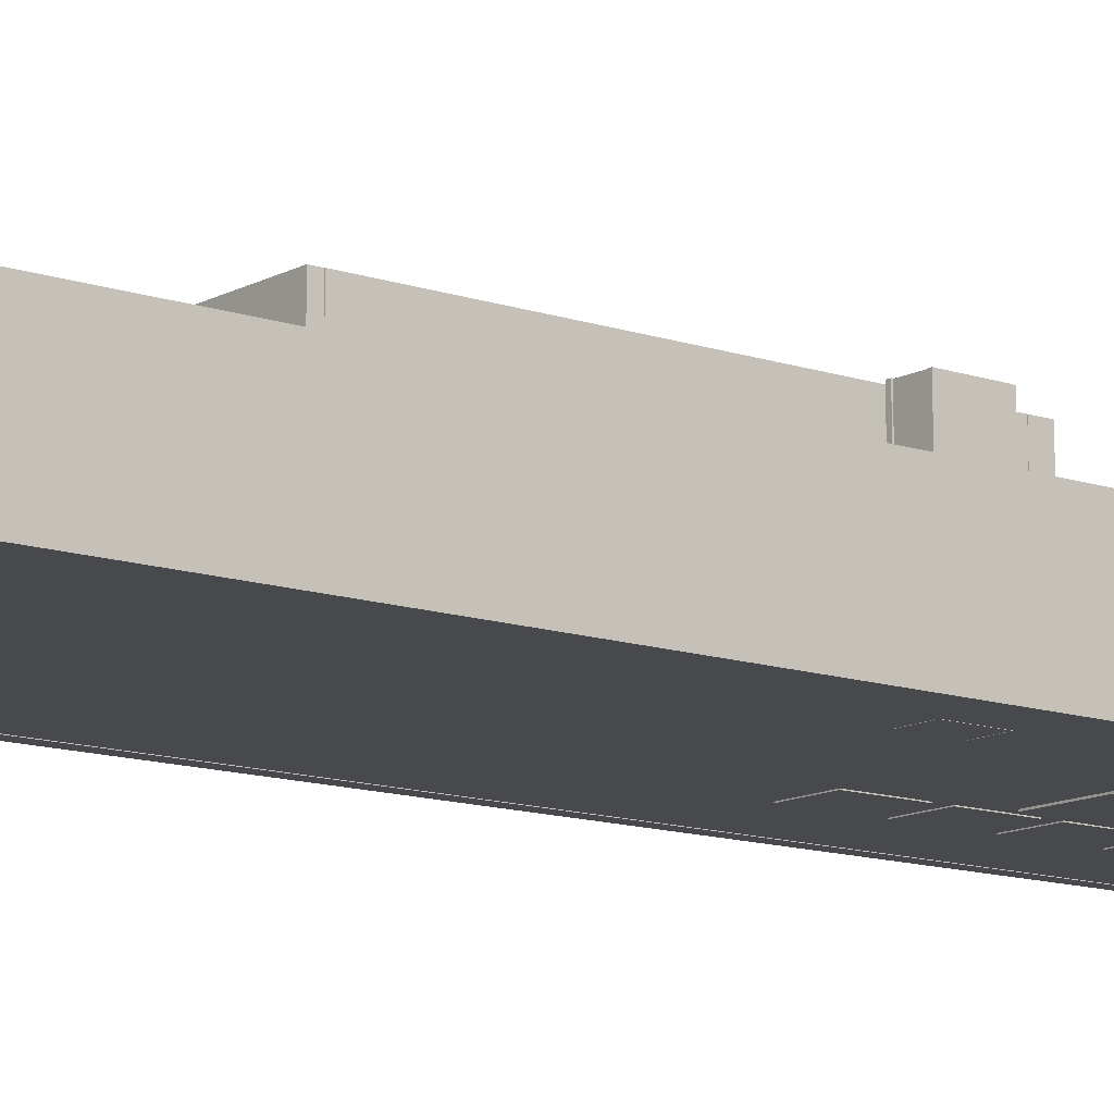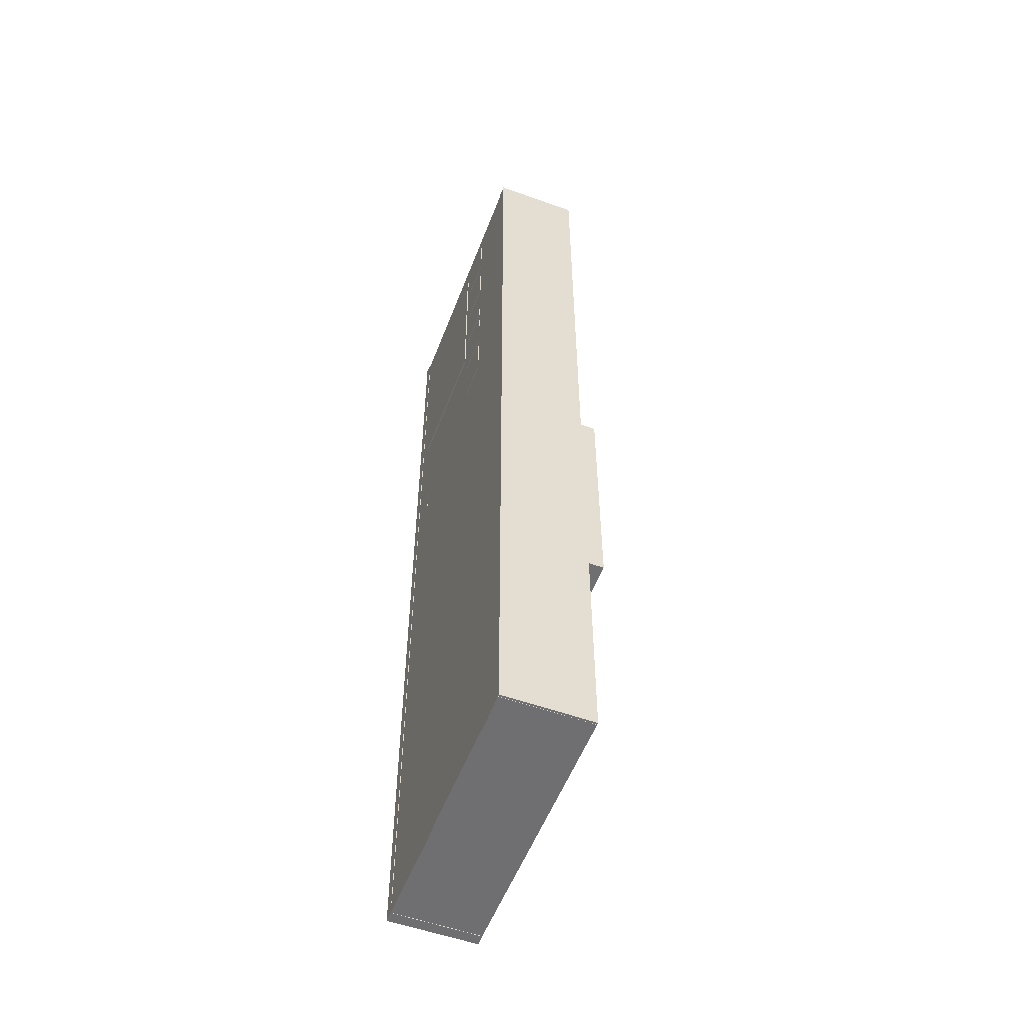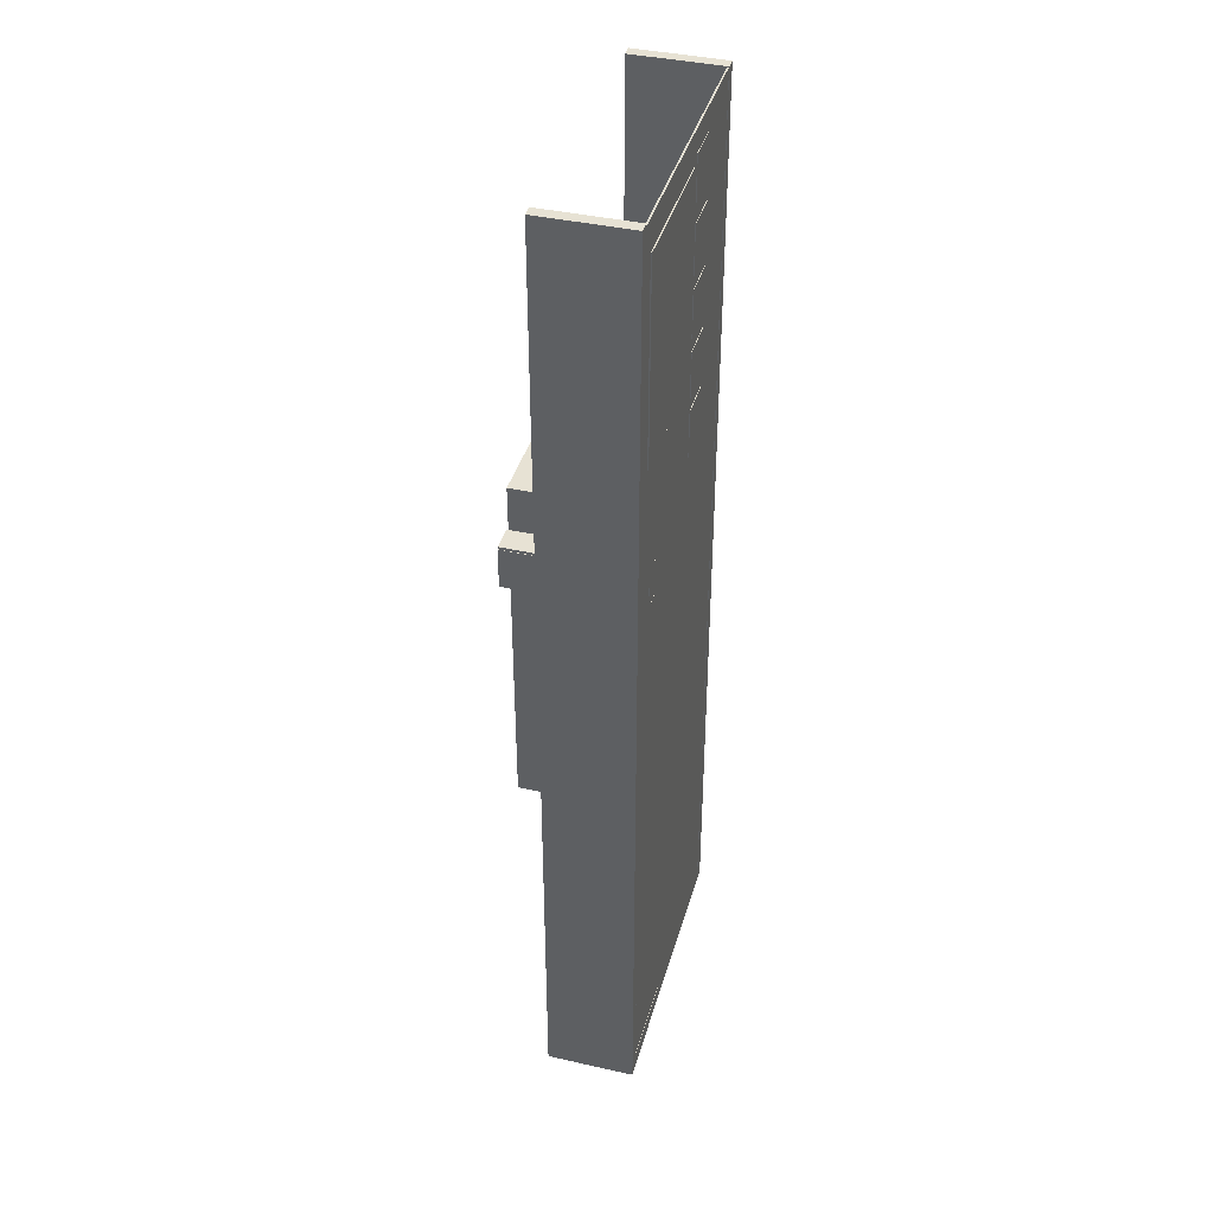
<metadata>
{"format":"obj","ext":"obj","renderer":"f3d","projection":"perspective","resolution":1024,"background":"white","views":[{"elev":-12.5,"azim":-128.6,"up":"+Y"},{"elev":-54.7,"azim":69.2,"up":"+Z"},{"elev":40.0,"azim":-74.5,"up":"+Z"}]}
</metadata>
<code>
g default
v -16.55 0.08874 -18.64
v 15.89 0.08874 -18.64
v -16.55 0.9585 -18.64
v 15.89 0.9585 -18.64
v -16.55 0.9585 -18.88
v 15.89 0.9585 -18.88
v -16.55 0.08874 -18.88
v 15.89 0.08874 -18.88
v -18.88 -0.2008 41.19
v -18.88 -0.2008 38.28
v -0.9421 -0.2008 38.28
v -0.9421 -0.2008 41.19
v -18.88 17.79 41.19
v -18.88 17.79 38.28
v -2.776 6.084 38.28
v -16.3 6.084 38.28
v -16.3 6.084 41.19
v -2.776 6.084 41.19
v -2.776 13.34 41.19
v -16.3 13.34 41.19
v -16.3 13.34 38.28
v -2.776 13.34 38.28
v -0.9421 17.79 38.28
v -0.9421 17.79 41.19
v -16.3 6.363 38.28
v -16.3 6.363 41.19
v -2.776 12.71 41.19
v -2.776 12.71 38.28
v -16.57 0.1677 -0.1179
v -16.57 0.1677 -0.5828
v -15.08 0.1601 -0.1179
v -15.08 0.1601 -0.5828
v -15.01 15 -0.1179
v -15.01 15 -0.5828
v -16.49 15.01 -0.1179
v -16.49 15.01 -0.5828
v -15.75 2.533 3.383
v -15.3 2.533 3.383
v -15.75 14.22 3.383
v -15.3 14.22 3.383
v -15.75 14.22 -0.06079
v -15.3 14.22 -0.06079
v -15.75 2.533 -0.06079
v -15.3 2.533 -0.06079
v -16.57 0.1677 3.905
v -16.57 0.1677 3.44
v -15.08 0.1601 3.905
v -15.08 0.1601 3.44
v -15.01 15 3.905
v -15.01 15 3.44
v -16.49 15.01 3.905
v -16.49 15.01 3.44
v -16.47 14.17 14.95
v -15.26 14.17 14.95
v -16.47 15 14.95
v -15.26 15 14.95
v -16.47 15 -0.1437
v -15.26 15 -0.1437
v -16.47 14.17 -0.1437
v -15.26 14.17 -0.1437
v -16.07 -0.176 3.345
v -11.98 -0.176 3.345
v -16.07 2.806 3.345
v -11.98 2.806 3.345
v -16.07 2.806 -0.1241
v -11.98 2.806 -0.1241
v -16.07 -0.176 -0.1241
v -11.98 -0.176 -0.1241
v -15.83 4.08 3.929
v -15.83 6.517 3.929
v -15.83 6.517 14.83
v -15.83 4.08 14.83
v -16.05 6.517 14.83
v -16.05 6.517 3.929
v -16.05 6.78 3.929
v -16.05 6.78 14.83
v -16.45 -0.02909 3.929
v -16.45 -0.02909 14.83
v -16.45 14.72 14.83
v -16.45 14.72 3.929
v -15.83 6.78 3.929
v -15.83 6.78 14.83
v -15.83 9.208 3.929
v -15.83 9.208 14.83
v -16.05 9.208 14.83
v -16.05 9.208 3.929
v -16.05 9.471 3.929
v -16.05 9.471 14.83
v -15.83 9.471 3.929
v -15.83 9.471 14.83
v -15.83 11.91 3.929
v -15.83 11.91 14.83
v -16.05 11.91 14.83
v -16.05 11.91 3.929
v -16.05 12.17 3.929
v -16.05 12.17 14.83
v -15.83 12.17 3.929
v -15.83 12.17 14.83
v -15.83 14.72 3.929
v -15.83 14.72 14.83
v -15.83 -0.02909 14.83
v -15.83 3.817 14.83
v -16.05 3.817 14.83
v -16.05 4.08 14.83
v -16.05 4.08 3.929
v -16.05 3.817 3.929
v -15.83 3.817 3.929
v -15.83 -0.02909 3.929
v -16.47 15.05 15.47
v -0.2299 15.05 15.47
v -16.47 15.92 15.47
v -0.2299 15.92 15.47
v -16.47 15.92 -0.6603
v -0.2299 15.92 -0.6603
v -16.47 15.05 -0.6603
v -0.2299 15.05 -0.6603
v 0.2517 14.96 -0.6124
v 0.2517 14.96 -1.075
v 0.2517 15.96 -0.6124
v 0.2517 15.96 -1.075
v -16.26 15.96 -0.6124
v -16.26 15.96 -1.075
v -16.26 14.96 -0.6124
v -16.26 14.96 -1.075
v 0.2517 14.96 15.82
v 0.2517 14.96 15.36
v 0.2517 15.96 15.82
v 0.2517 15.96 15.36
v -16.26 15.96 15.82
v -16.26 15.96 15.36
v -16.26 14.96 15.82
v -16.26 14.96 15.36
v -0.2163 14.96 15.36
v 0.2467 14.96 15.36
v -0.2163 15.96 15.36
v 0.2467 15.96 15.36
v -0.2163 15.96 -0.5949
v 0.2467 15.96 -0.5949
v -0.2163 14.96 -0.5949
v 0.2467 14.96 -0.5949
v -16.52 9.004 -3.519
v -16.31 9.004 -3.519
v -16.52 15.01 -3.519
v -16.31 15.01 -3.519
v -16.52 15.01 -14.94
v -16.31 15.01 -14.94
v -16.52 9.004 -14.94
v -16.31 9.004 -14.94
v -30.64 -0.5988 -96.4
v 27.25 -0.5988 -96.4
v 27.25 -0.5988 104.3
v -30.64 -0.5988 104.3
v -20.69 17.91 -37.24
v -20.69 17.91 46.14
v -20.69 18.02 46.14
v -20.69 18.02 -37.24
v -30.64 -0.2583 104.3
v 27.25 -0.2583 104.3
v 27.25 -0.2583 -96.4
v -30.64 -0.2583 -96.4
v -23.66 -0.6249 23.88
v -18.49 -0.6249 23.88
v -18.49 -0.6249 24.95
v -23.66 -0.6249 24.95
v -20.29 17.98 -36.38
v -20.29 17.98 45.28
v -20.29 19.88 45.28
v -20.29 19.88 -36.38
v -20.69 19.97 -37.24
v -20.69 19.97 46.14
v -20.69 20.07 46.14
v -20.69 20.07 -37.24
v -23.75 -0.6249 32.23
v -23.75 -0.6249 23.77
v -23.1 -0.6249 23.77
v -23.1 -0.6249 32.23
v -18.31 17.79 40.65
v -16.52 17.79 40.65
v -16.52 17.79 -30.37
v -18.31 17.79 -30.37
v -18.79 19.86 -33.15
v -18.79 19.86 42.05
v -18.79 19.96 42.05
v -18.79 19.96 -33.15
v 14.04 26.81 -30.93
v 15.82 26.81 -30.93
v 15.82 20.4 -30.93
v 14.04 20.4 -30.93
v -18.31 20.02 -30.37
v -16.52 20.02 -30.37
v -16.52 20.02 40.65
v -18.31 20.02 40.65
v 15.83 20.32 -29.03
v 15.83 20.32 -31.94
v 15.83 26.81 -31.94
v 15.83 26.81 -29.03
v -18.31 26.8 40.65
v -18.31 26.8 -30.37
v -23.66 -0.6249 31.7
v -18.49 -0.6249 31.7
v -18.49 -0.6249 32.77
v -23.66 -0.6249 32.77
v -16.52 26.8 -30.37
v -16.52 26.8 40.65
v -23.75 27.1 23.77
v -23.1 27.1 23.77
v -23.66 27.1 24.95
v -23.66 27.1 23.88
v 14.04 -0.2008 -31.66
v 15.82 -0.2008 -31.66
v 15.82 -0.2008 31.41
v 14.04 -0.2008 31.41
v -18.49 27.1 23.88
v -18.49 27.1 24.95
v 21.57 -0.02608 37.45
v 21.57 -0.02608 -45.77
v 21.57 0.09704 -45.77
v 21.57 0.09704 37.45
v -23.75 27.1 32.23
v -23.1 27.1 32.23
v 18.14 17.91 -37.24
v 18.14 17.91 46.14
v 17.74 17.98 -36.38
v 17.74 17.98 45.28
v 18.14 18.02 46.14
v 18.14 18.02 -37.24
v -23.66 27.1 32.77
v -23.66 27.1 31.7
v -20.6 -0.5937 40.84
v -18.06 -0.5937 40.84
v -18.06 -0.5937 44.98
v -20.6 -0.5937 44.98
v 16.24 19.86 -33.15
v 16.24 19.86 42.05
v 17.74 19.88 45.28
v 17.74 19.88 -36.38
v 16.24 19.96 42.05
v 16.24 19.96 -33.15
v 18.14 19.97 -37.24
v 18.14 19.97 46.14
v 18.14 20.07 46.14
v 18.14 20.07 -37.24
v 1.316 -0.4899 23.3
v -0.8405 -0.4899 23.3
v -0.8405 0.4448 23.3
v 1.316 0.4448 23.3
v -18.88 -0.4899 40.85
v -18.88 -0.4899 44.38
v -18.88 0.4448 44.38
v -18.88 0.4448 40.85
v -18.49 27.1 31.7
v 14.04 12.86 -0.3735
v 14.04 6.593 -0.3735
v 15.44 6.593 -0.3735
v 15.44 12.86 -0.3735
v 15.82 17.79 -31.66
v 15.82 17.79 31.41
v -18.49 27.1 32.77
v 1.514 -0.1558 23.07
v 1.002 -0.1558 23.07
v 1.002 2.606 23.07
v 1.514 2.606 23.07
v 14.04 6.593 9.642
v 15.44 6.593 9.642
v -0.8313 -0.2008 20.27
v -2.612 -0.2008 20.27
v -2.612 17.79 20.27
v -0.8313 17.79 20.27
v -18.03 -0.1558 44.16
v -18.03 -0.1558 45
v -18.03 2.606 45
v -18.03 2.606 44.16
v 12.12 -0.137 20.15
v 1.472 -0.137 20.15
v 1.472 -0.137 23.06
v 12.12 -0.137 23.06
v 1.472 10.8 20.15
v 1.472 10.8 23.06
v -18.46 20.17 23.69
v -19.13 20.17 23.69
v -19.13 27.14 23.69
v -18.46 27.14 23.69
v -1.4 -0.2008 23.06
v -1.4 -0.2008 20.15
v 15.77 -0.2008 20.15
v 15.77 -0.2008 23.06
v -0.8313 -0.2008 40.94
v -2.612 -0.2008 40.94
v -1.4 17.79 23.06
v -1.4 17.79 20.15
v -19.13 20.17 32.31
v -18.46 20.17 32.31
v 15.44 12.86 9.642
v -20.6 18.06 40.84
v -18.06 18.06 40.84
v 15.82 20.4 21.26
v 14.04 20.4 21.26
v 26.11 -0.6695 -96.28
v 28.41 -0.6695 -96.28
v 28.41 -0.6695 104.4
v 26.11 -0.6695 104.4
v -20.6 18.06 44.98
v 0.4993 0.4448 40.85
v 0.4993 -0.4899 40.85
v -18.31 -0.2008 40.65
v -16.52 -0.2008 40.65
v 14.04 12.86 9.642
v -19.13 27.14 32.31
v 14.04 17.79 31.41
v 14.04 17.79 -31.66
v 14.04 26.81 21.26
v 0.4993 -0.4899 44.38
v -0.8405 0.4448 44.31
v -0.8405 -0.4899 44.31
v -18.46 27.14 32.31
v 1.316 -0.4899 44.31
v -18.06 18.06 44.98
v 0.4993 0.4448 44.38
v -26.36 -0.02608 -45.77
v 2.377 -0.02608 37.45
v 2.377 -0.02608 56.16
v -26.36 -0.02608 56.16
v -26.36 0.09704 56.16
v 2.377 0.09704 56.16
v 2.377 0.09704 37.45
v -26.36 0.09704 -45.77
v 1.316 0.4448 44.31
v 15.82 26.81 21.26
v 1.002 -0.1558 45
v 1.514 -0.1558 45
v 1.355 -0.1558 44.16
v 1.355 -0.1558 45
v 1.002 2.606 45
v 1.514 2.606 45
v -2.612 17.79 40.94
v 1.355 2.606 44.16
v 1.355 2.606 45
v -0.8313 17.79 40.94
v 26.11 17.66 104.4
v 26.11 17.66 -96.28
v 12.12 10.8 23.06
v 12.12 10.8 20.15
v 28.41 17.66 -96.28
v 28.41 17.66 104.4
v -26.21 -0.03279 56.7
v 2.051 -0.03279 56.7
v 2.051 -0.8243 56.7
v -26.21 -0.8243 56.7
v -18.35 26.79 41.99
v -18.35 26.79 39.08
v -18.35 20.3 39.08
v -18.35 20.3 41.99
v 3.825 -0.1277 38.27
v 12.12 -0.1277 38.27
v 12.12 -0.7294 38.27
v 3.825 -0.7294 38.27
v 3.825 -0.1277 38.59
v 12.12 -0.1277 38.59
v 12.12 -0.7294 38.59
v 3.825 -0.7294 38.59
v 15.77 17.79 20.15
v 15.77 17.79 23.06
v 3.825 -0.7294 48.22
v 3.825 -0.1277 48.22
v 3.825 -0.7294 48.54
v 3.825 -0.1277 48.54
v 12.12 -0.7294 48.22
v -26.21 -0.8243 98.08
v -26.21 -0.03279 98.08
v 12.12 -0.7294 48.54
v 12.12 -0.1277 48.22
v -0.8574 20.3 39.08
v -0.8574 20.3 41.99
v 12.12 -0.1277 48.54
v -0.8574 26.79 39.08
v -0.8574 26.79 41.99
v 3.825 -0.1277 51.06
v 12.12 -0.1277 51.06
v 12.12 -0.7294 51.06
v 3.825 -0.7294 51.06
v 3.825 -0.7294 61
v 3.825 -0.1277 61
v 12.12 -0.7294 61
v 12.12 -0.1277 61
v 2.051 -0.8243 98.08
v 2.051 -0.03279 98.08
v 3.825 -0.1277 63.64
v 12.12 -0.1277 63.64
v 12.12 -0.7294 63.64
v 3.825 -0.7294 63.64
v 3.825 -0.7294 73.58
v 3.825 -0.1277 73.58
v 12.12 -0.7294 73.58
v 12.12 -0.1277 73.58
v -31.71 -0.7008 105
v -29.4 -0.7008 105
v -29.4 17.69 105
v -31.71 17.69 105
v 3.825 -0.1277 76.45
v 12.12 -0.1277 76.45
v 12.12 -0.7294 76.45
v 3.825 -0.7294 76.45
v 3.825 -0.7294 86.39
v 3.825 -0.1277 86.39
v 12.12 -0.7294 86.39
v 12.12 -0.1277 86.39
v 3.825 -0.1277 89.64
v 12.12 -0.1277 89.64
v 12.12 -0.7294 89.64
v 3.825 -0.7294 89.64
v 3.825 -0.7294 99.58
v 3.825 -0.1277 99.58
v 12.12 -0.7294 99.58
v 12.12 -0.1277 99.58
v -16.52 -0.2008 -30.37
v -18.31 -0.2008 -30.37
v -18.2 26.81 -31.94
v -18.2 26.81 -29.03
v 15.83 -0.2008 -29.03
v 15.83 -0.2008 -31.94
v 15.83 17.79 -31.94
v 15.83 17.79 -29.03
v -18.2 20.32 -29.03
v -29.4 17.69 -96.44
v -31.71 17.69 -96.44
v -18.2 20.32 -31.94
v -18.2 17.79 -31.94
v -18.2 17.79 -29.03
v 5.079 14.98 -29.03
v -7.325 14.98 -29.03
v -7.325 14.98 -31.94
v 5.079 14.98 -31.94
v -29.4 -0.7008 -96.44
v 5.079 1.104 -29.03
v 5.079 1.104 -31.94
v -31.71 -0.7008 -96.44
v -7.325 1.104 -31.94
v -7.325 1.104 -29.03
v -18.2 -0.2008 -29.03
v -18.2 -0.2008 -31.94
v 27.99 -0.6695 -92.58
v 27.99 -0.6695 -96.34
v 27.99 17.66 -96.34
v 27.99 17.66 -92.58
v -31.69 17.66 -96.34
v -31.69 17.66 -92.58
v -31.69 -0.6695 -92.58
v -31.69 -0.6695 -96.34
v -16.55 0.08874 -18.89
v 15.89 0.08874 -18.89
v -16.55 0.9585 -18.89
v 15.89 0.9585 -18.89
v -16.55 0.9585 -28.97
v 15.89 0.9585 -28.97
v -16.55 0.08874 -28.97
v 15.89 0.08874 -28.97
g pCube98
f 1 2 4 3
f 3 4 6 5
f 5 6 8 7
f 7 8 2 1
f 2 8 6 4
f 7 1 3 5
f 9 10 11 12
f 13 14 10 9
f 15 16 17 18
f 19 20 21 22
f 12 11 23 24
f 24 23 14 13
f 16 25 21 20 26 17
f 18 27 19 22 28 15
f 11 10 25 16 15 28 23
f 25 10 14 23 28 22 21
f 26 9 12 24 27 18 17
f 9 26 20 19 27 24 13
f 29 30 32 31
f 31 32 34 33
f 33 34 36 35
f 35 36 30 29
f 30 36 34 32
f 35 29 31 33
f 37 38 40 39
f 39 40 42 41
f 41 42 44 43
f 43 44 38 37
f 38 44 42 40
f 43 37 39 41
f 45 46 48 47
f 47 48 50 49
f 49 50 52 51
f 51 52 46 45
f 46 52 50 48
f 51 45 47 49
f 53 54 56 55
f 55 56 58 57
f 57 58 60 59
f 59 60 54 53
f 54 60 58 56
f 59 53 55 57
f 61 62 64 63
f 63 64 66 65
f 65 66 68 67
f 67 68 62 61
f 62 68 66 64
f 67 61 63 65
f 69 70 71 72
f 73 71 70 74
f 74 75 76 73
f 77 78 79 80
f 75 81 82 76
f 81 83 84 82
f 85 84 83 86
f 86 87 88 85
f 87 89 90 88
f 89 91 92 90
f 93 92 91 94
f 94 95 96 93
f 95 97 98 96
f 97 99 100 98
f 79 100 99 80
f 78 101 102 103 104 72 71 73 76 82 84 85 88 90 92 93 96 98 100 79
f 105 69 72 104
f 106 105 104 103
f 103 102 107 106
f 101 108 107 102
f 77 108 101 78
f 80 99 97 95 94 91 89 87 86 83 81 75 74 70 69 105 106 107 108 77
f 109 110 112 111
f 111 112 114 113
f 113 114 116 115
f 115 116 110 109
f 110 116 114 112
f 115 109 111 113
f 117 118 120 119
f 119 120 122 121
f 121 122 124 123
f 123 124 118 117
f 118 124 122 120
f 123 117 119 121
f 125 126 128 127
f 127 128 130 129
f 129 130 132 131
f 131 132 126 125
f 126 132 130 128
f 131 125 127 129
f 133 134 136 135
f 135 136 138 137
f 137 138 140 139
f 139 140 134 133
f 134 140 138 136
f 139 133 135 137
f 141 142 144 143
f 143 144 146 145
f 145 146 148 147
f 147 148 142 141
f 142 148 146 144
f 147 141 143 145
f 149 150 151 152
f 153 154 155 156
f 157 158 159 160
f 161 162 163 164
f 165 166 167 168
f 169 170 171 172
f 173 174 175 176
f 177 178 179 180
f 181 182 183 184
f 185 186 187 188
f 189 190 191 192
f 193 194 195 196
f 189 192 197 198
f 199 200 201 202
f 191 190 203 204
f 175 174 205 206
f 161 164 207 208
f 197 204 203 198
f 209 210 211 212
f 208 213 162 161
f 164 163 214 207
f 215 216 217 218
f 219 205 174 173
f 176 175 206 220
f 163 162 213 214
f 153 221 222 154
f 165 223 224 166
f 155 225 226 156
f 199 202 227 228
f 173 176 220 219
f 229 230 231 232
f 181 233 234 182
f 167 235 236 168
f 183 237 238 184
f 169 239 240 170
f 171 241 242 172
f 243 244 245 246
f 247 248 249 250
f 228 251 200 199
f 252 253 254 255
f 211 210 256 257
f 202 201 258 227
f 259 260 261 262
f 253 263 264 254
f 201 200 251 258
f 265 266 267 268
f 269 270 271 272
f 273 274 275 276
f 274 277 278 275
f 279 280 281 282
f 283 284 285 286
f 287 288 266 265
f 289 290 284 283
f 291 280 279 292
f 264 293 255 254
f 294 295 230 229
f 207 214 213 208
f 188 187 296 297
f 298 299 300 301
f 151 150 159 158
f 229 232 302 294
f 250 303 304 247
f 220 206 205 219
f 305 306 178 177
f 307 252 255 293
f 308 281 280 291
f 309 257 256 310
f 188 297 311 185
f 247 304 312 248
f 313 245 244 314
f 292 279 282 315
f 314 244 243 316
f 231 230 295 317
f 249 318 303 250
f 319 216 215 320 321 322
f 263 307 293 264
f 323 324 325 218 217 326
f 232 231 317 302
f 327 246 245 313
f 296 187 186 328
f 316 243 246 327
f 329 260 259 330
f 248 312 318 249
f 269 331 332 270
f 333 261 260 329
f 315 282 281 308
f 330 259 262 334
f 266 288 335 267
f 311 328 186 185
f 272 336 331 269
f 291 292 315 308
f 270 332 337 271
f 334 262 261 333
f 227 258 251 228
f 287 265 268 338
f 298 301 339 340
f 271 337 336 272
f 276 341 342 273
f 341 278 277 342
f 222 221 226 225
f 234 233 238 237
f 300 299 343 344
f 224 223 236 235
f 302 317 295 294
f 240 239 242 241
f 312 304 303 318
f 345 346 347 348
f 324 323 322 321
f 314 316 327 313
f 349 350 351 352
f 353 354 355 356
f 357 358 359 360
f 286 285 361 362
f 362 361 290 289
f 356 363 364 353
f 192 191 204 197
f 268 267 335 338
f 360 365 366 357
f 332 331 336 337
f 329 330 334 333
f 338 335 288 287
f 209 253 252 307 309 310
f 339 344 343 340
f 325 324 321 320
f 320 215 218 325
f 356 355 367 363
f 348 368 369 345
f 360 359 370 365
f 364 371 354 353
f 352 351 372 373
f 366 374 358 357
f 372 351 350 375
f 367 355 354 371
f 212 211 257 309
f 370 359 358 374
f 363 367 371 364
f 352 373 376 349
f 365 370 374 366
f 376 375 350 349
f 377 378 379 380
f 380 381 382 377
f 297 296 328 311
f 182 234 237 183
f 154 222 225 155
f 166 224 235 167
f 373 372 375 376
f 380 379 383 381
f 382 384 378 377
f 348 347 385 368
f 170 240 241 171
f 369 386 346 345
f 307 263 253 209 212 309
f 383 379 378 384
f 381 383 384 382
f 387 388 389 390
f 390 391 392 387
f 390 389 393 391
f 392 394 388 387
f 285 284 274 273 342 361
f 342 277 274 284 290 361
f 385 347 346 386
f 393 389 388 394
f 391 393 394 392
f 395 396 397 398
f 341 276 275 283 286 362
f 283 275 278 341 362 289
f 399 400 401 402
f 402 403 404 399
f 368 385 386 369
f 402 401 405 403
f 404 406 400 399
f 405 401 400 406
f 403 405 406 404
f 407 408 409 410
f 410 411 412 407
f 410 409 413 411
f 152 151 158 157
f 412 414 408 407
f 413 409 408 414
f 411 413 414 412
f 301 300 344 339
f 306 415 179 178
f 416 305 177 180
f 196 195 417 418
f 419 420 421 422
f 423 193 196 418
f 310 256 210 209
f 398 397 424 425
f 194 426 417 195
f 423 426 194 193
f 416 415 306 305
f 422 421 427 428
f 184 238 233 181
f 429 430 431 432
f 396 433 424 397
f 434 429 432 435
f 172 242 239 169
f 168 236 223 165
f 436 395 398 425
f 156 226 221 153
f 319 322 323 326
f 198 203 190 189
f 418 417 426 423
f 436 433 396 395
f 149 152 157 160
f 437 431 430 438
f 435 437 438 434
f 439 440 420 419
f 180 179 415 416
f 428 427 440 439
f 429 434 438 439 419 422
f 326 217 216 319
f 439 438 430 429 422 428
f 420 440 437 435 432 421
f 441 442 443 444
f 432 431 437 440 427 421
f 340 343 299 298
f 444 443 445 446
f 447 441 444 446
f 442 448 445 443
f 447 448 442 441
f 160 159 150 149
f 446 445 448 447
f 425 424 433 436
f 449 450 452 451
f 451 452 454 453
f 453 454 456 455
f 455 456 450 449
f 450 456 454 452
f 455 449 451 453

</code>
